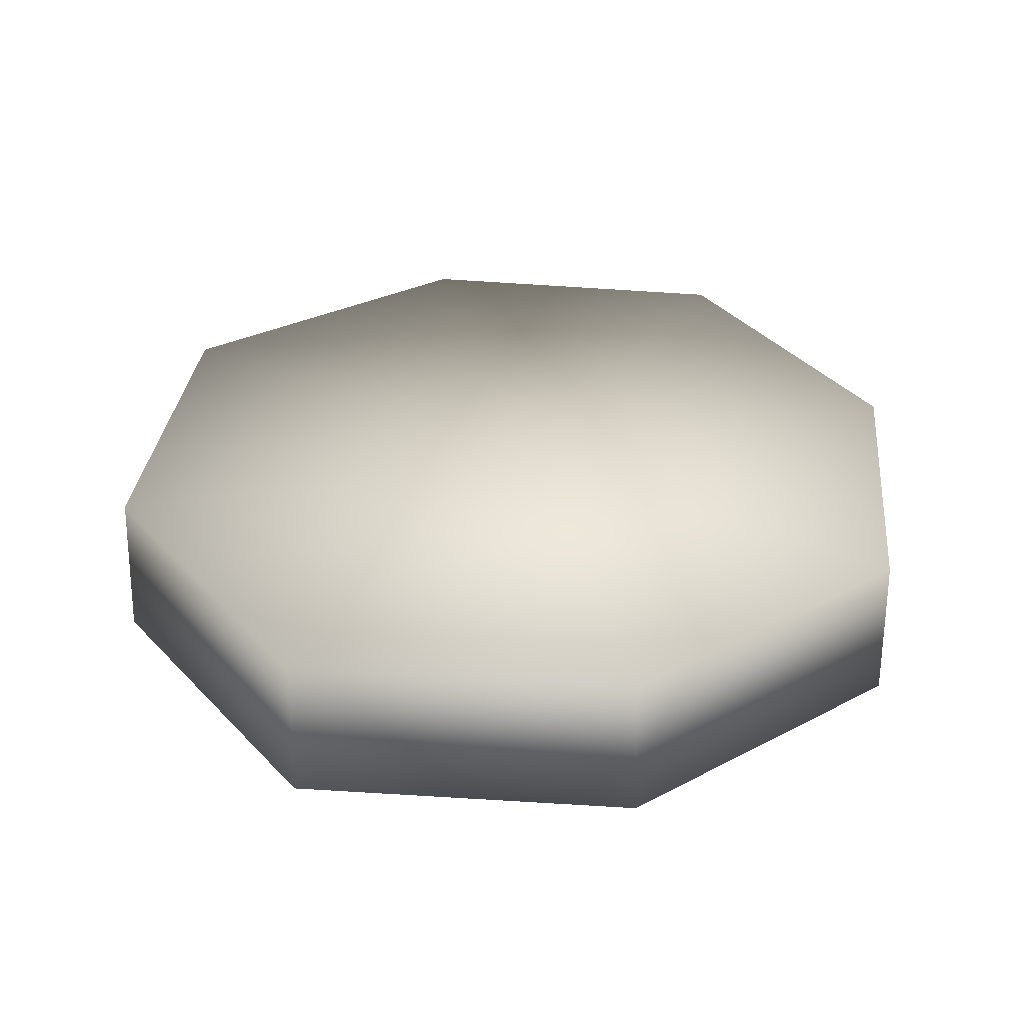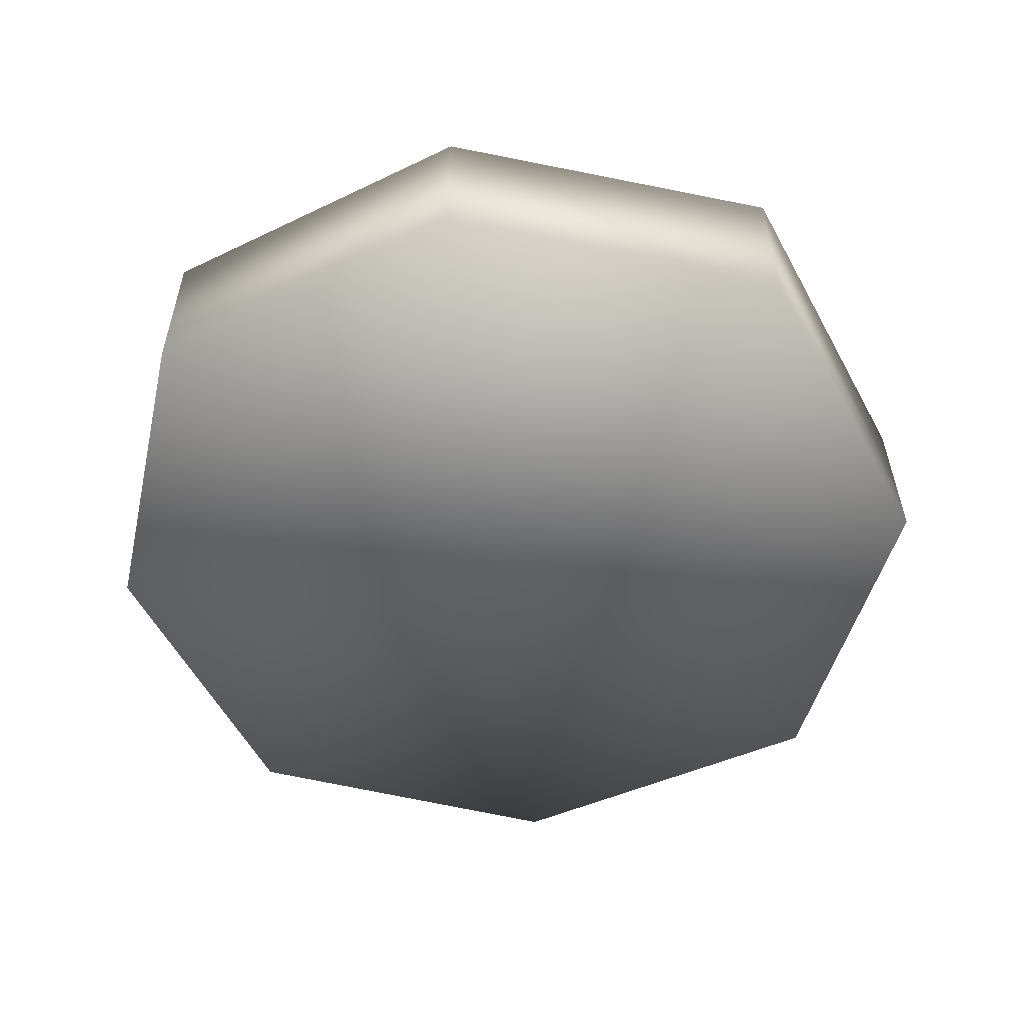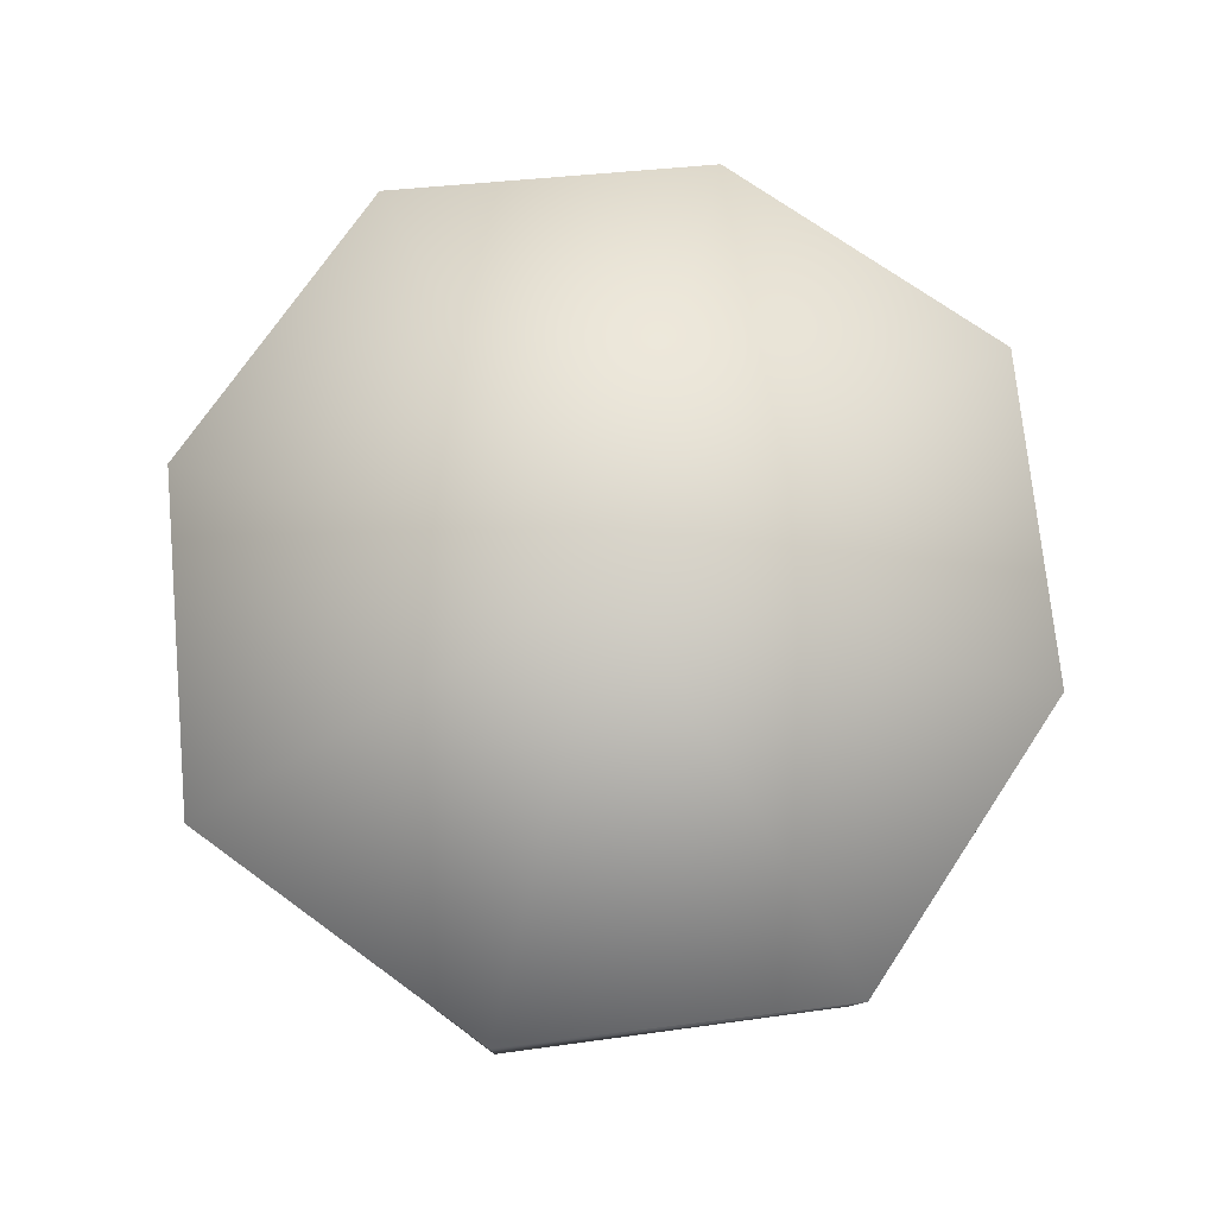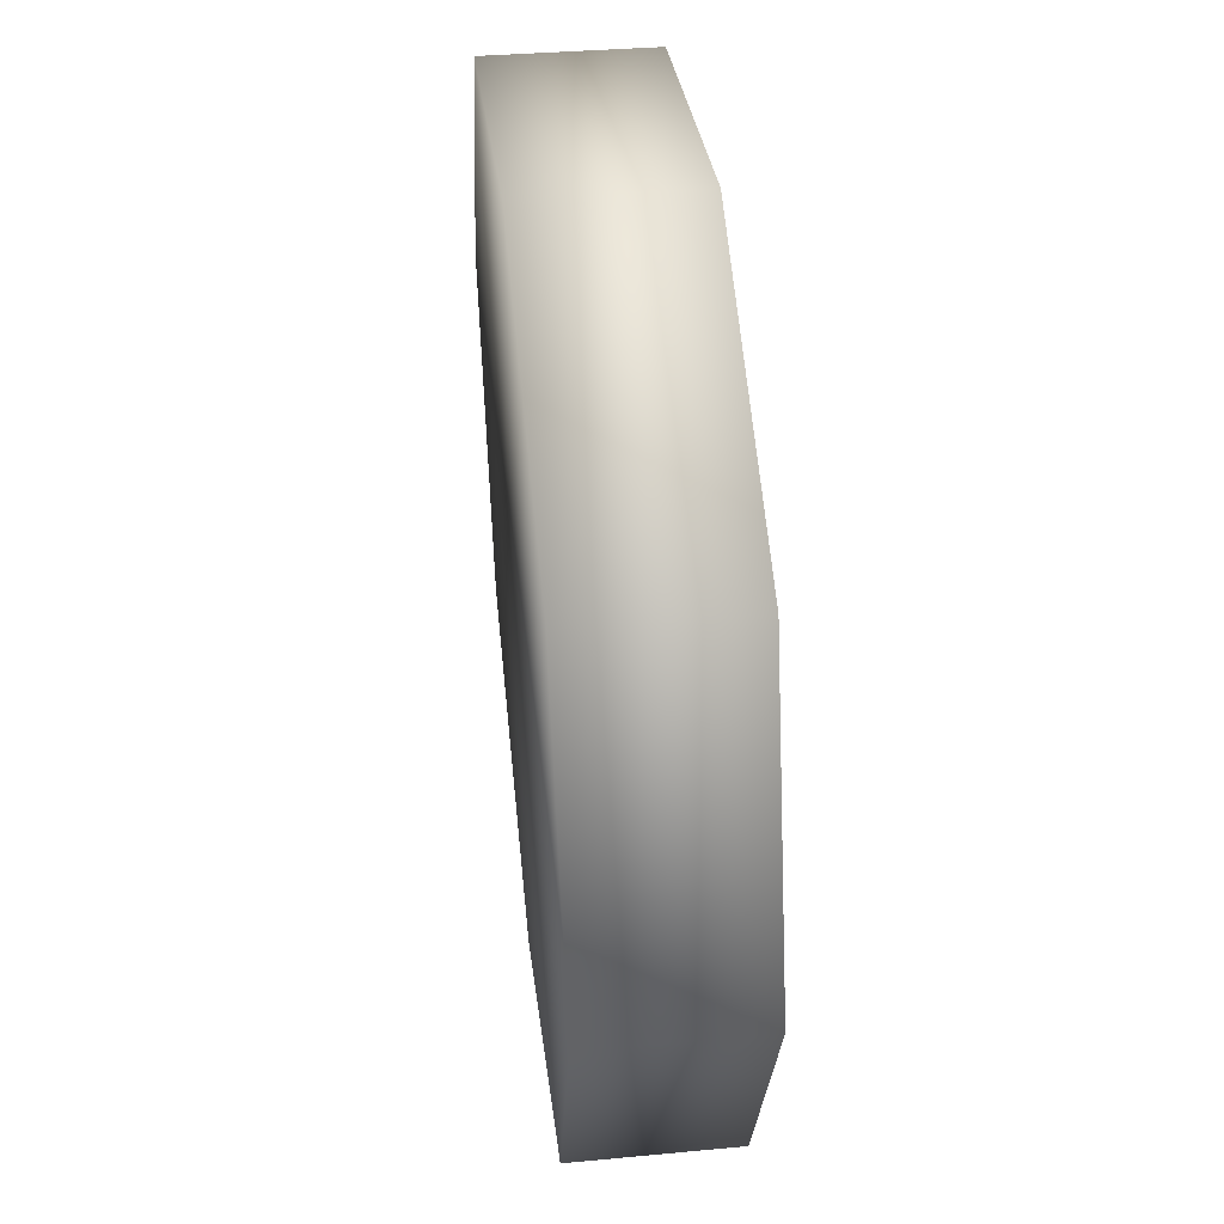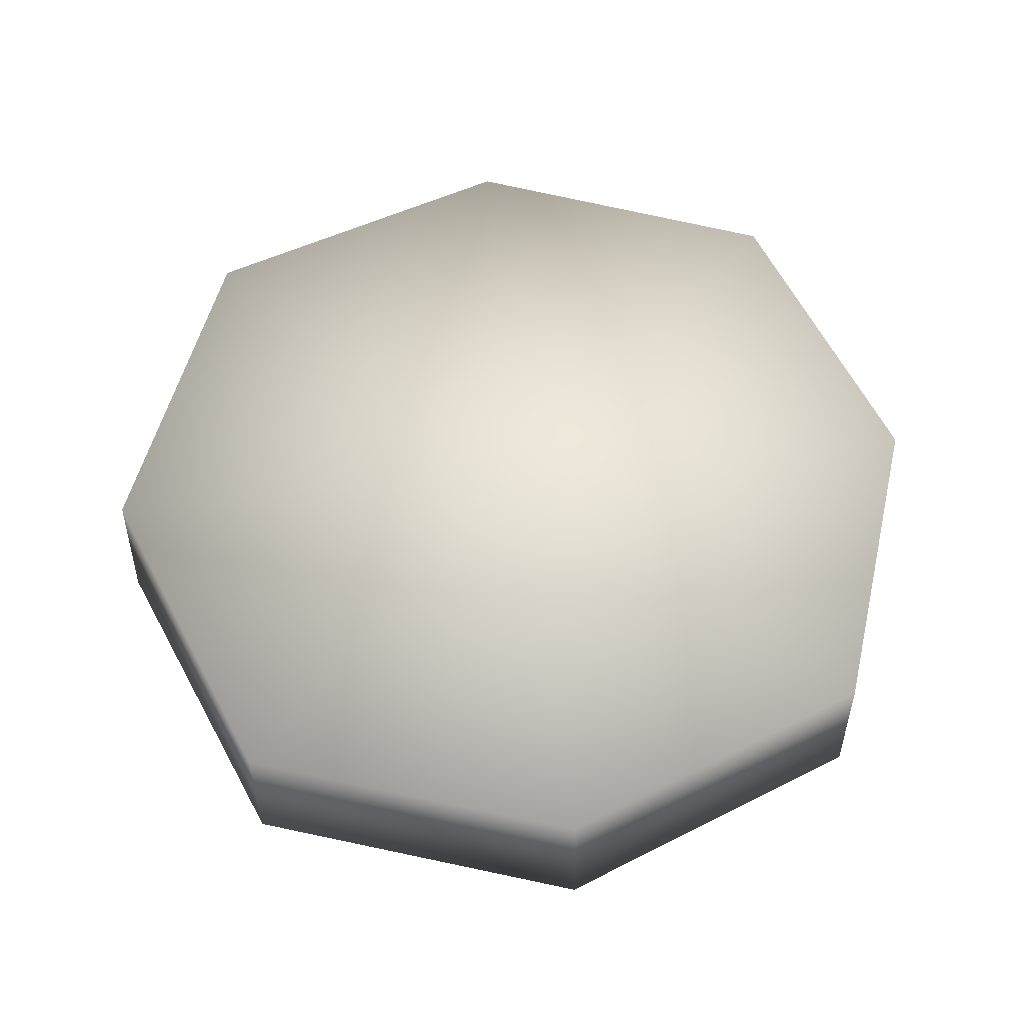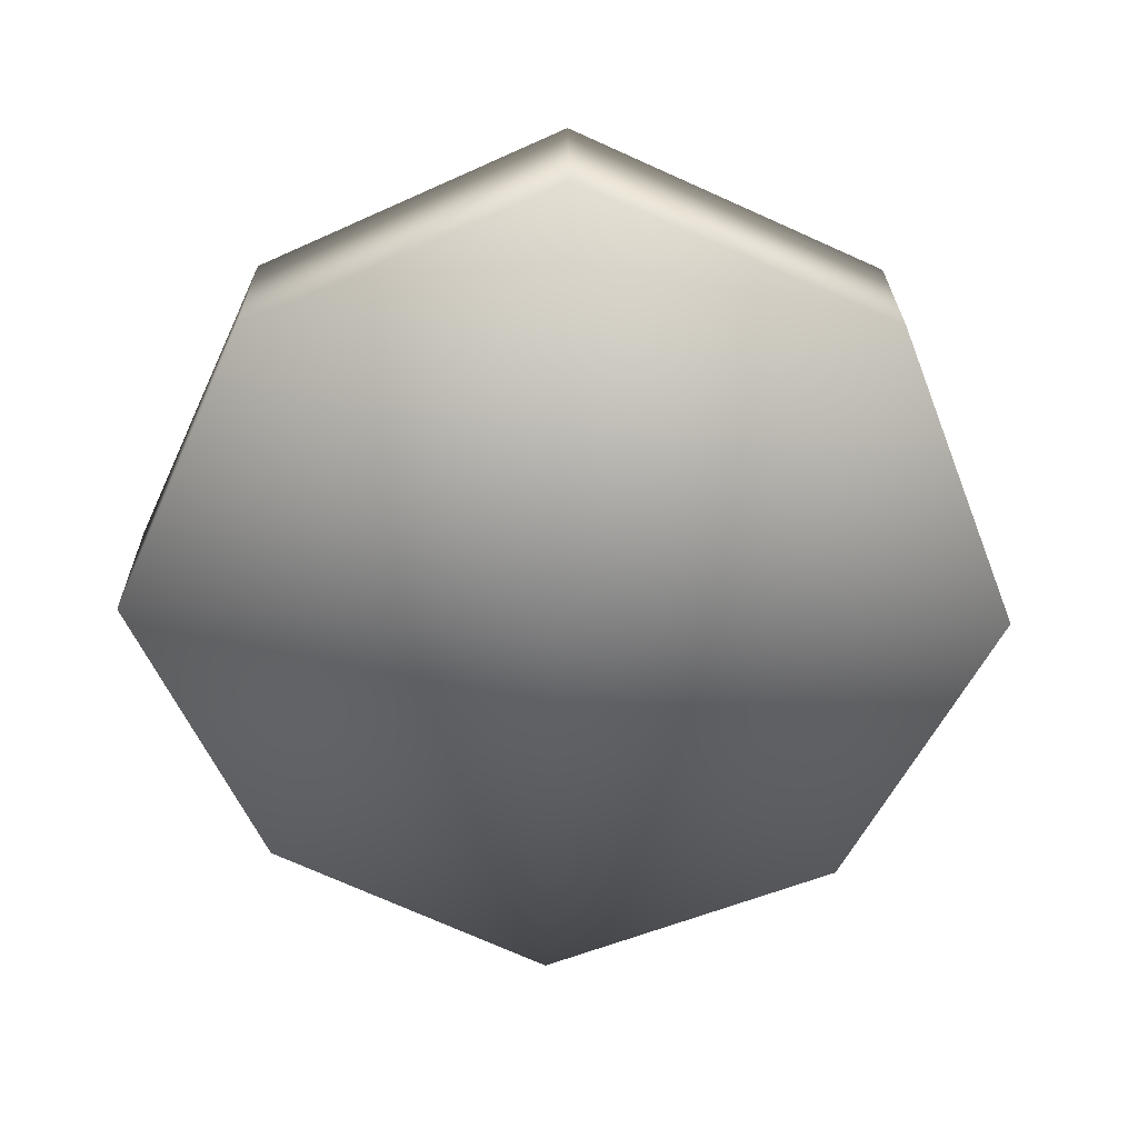
<metadata>
{"format":"obj","ext":"obj","renderer":"f3d","projection":"perspective","resolution":1024,"background":"white","views":[{"elev":34.0,"azim":76.0,"up":"+Z"},{"elev":-51.3,"azim":-83.7,"up":"+Z"},{"elev":79.9,"azim":14.5,"up":"+Z"},{"elev":47.5,"azim":-96.2,"up":"+Y"},{"elev":57.3,"azim":83.8,"up":"+Z"},{"elev":-61.4,"azim":-46.4,"up":"+Z"}]}
</metadata>
<code>
v  -0 -5.037 -1.155
v  -0 0.2012 -1.155
v  0.0001 5.018 -1.155
v  3.557 3.787 -1.155
v  -3.557 3.787 -1.155
v  4.978 0.2143 -1.155
v  -4.978 0.2143 -1.155
v  3.691 -3.539 -1.155
v  -3.691 -3.539 -1.155
v  3.708 -3.516 0.6197
v  -4.971 0.1794 0.6197
v  4.971 0.1794 0.6197
v  -3.575 3.736 0.6197
v  3.575 3.736 0.6197
v  -0.0001 4.98 0.6197
v  -0 -4.974 0.6197
v  0 0.2012 0.6197
v  -3.708 -3.516 0.6197
o default
g default
f 1 2 8
f 9 2 1
f 9 1 16
f 16 18 9
f 1 8 10
f 10 16 1
f 7 2 9
f 8 2 6
f 9 18 11
f 11 7 9
f 12 10 8
f 8 6 12
f 5 2 7
f 6 2 4
f 7 11 13
f 13 5 7
f 14 12 6
f 6 4 14
f 4 2 3
f 3 2 5
f 5 13 15
f 15 3 5
f 15 14 4
f 4 3 15
f 16 17 18
f 10 17 16
f 12 17 10
f 18 17 11
f 14 17 12
f 11 17 13
f 13 17 15
f 15 17 14

</code>
